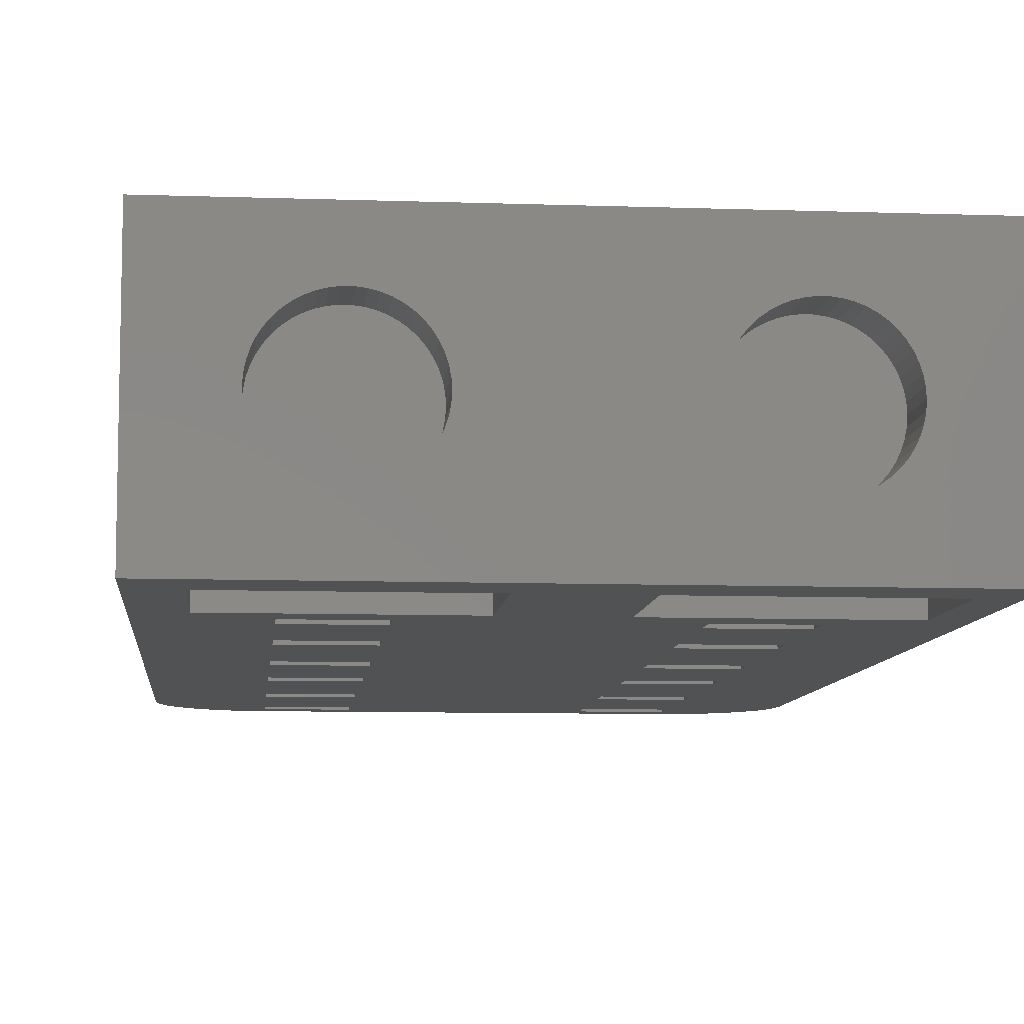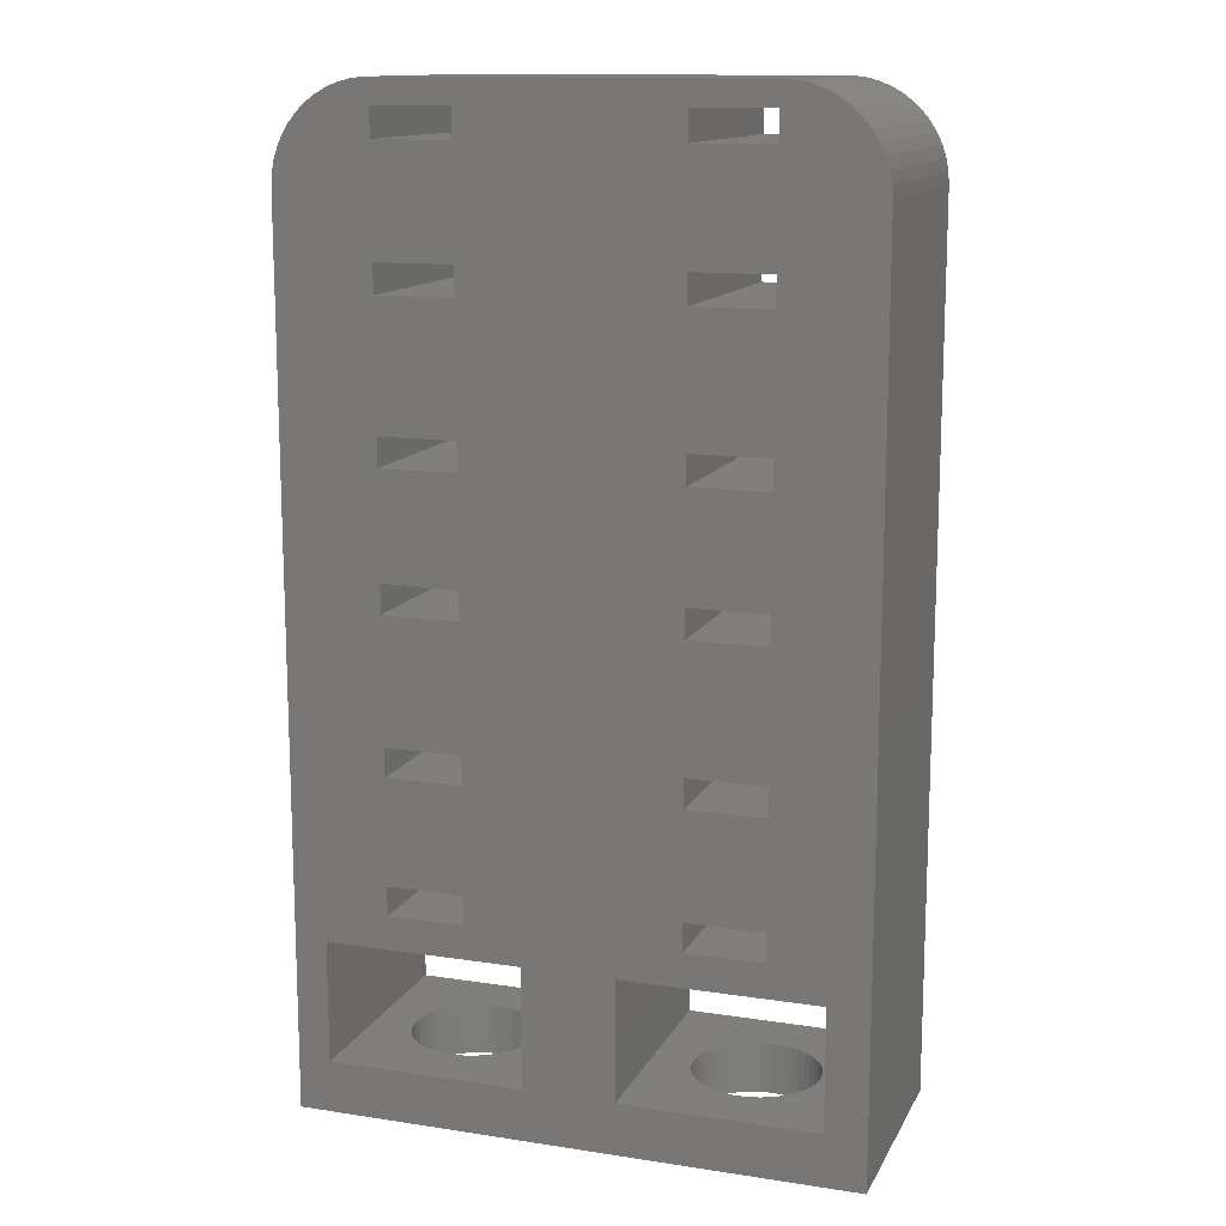
<metadata>
{"format":"stl","ext":"stl","renderer":"f3d","projection":"perspective","resolution":1024,"background":"white","views":[{"elev":-8.5,"azim":-5.4,"up":"+Z"},{"elev":13.3,"azim":-161.0,"up":"+Y"}]}
</metadata>
<code>
# stl→obj: 368 verts, 796 faces
v -14.5 0 -6
v -14.5 45.5 6
v -14.5 45.5 -6
v -14.5 0 6
v -9.5 17.75 6
v -5.5 12.25 6
v -5.5 17.75 6
v -9.5 12.25 6
v -9.5 25.75 6
v -5.5 19.25 6
v -5.5 25.75 6
v -9.5 19.25 6
v -9.5 32.75 6
v -5.5 27.25 6
v -5.5 32.75 6
v -9.5 27.25 6
v -9.5 40.75 6
v -5.5 34.25 6
v -5.5 40.75 6
v -9.5 34.25 6
v -9.5 47.75 6
v -5.5 42.25 6
v -5.5 47.75 6
v -9.5 42.25 6
v 5.5 17.75 6
v 9.5 12.25 6
v 9.5 17.75 6
v 5.5 12.25 6
v 5.5 25.75 6
v 9.5 19.25 6
v 9.5 25.75 6
v 5.5 19.25 6
v 5.5 32.75 6
v 9.5 27.25 6
v 9.5 32.75 6
v 5.5 27.25 6
v 5.5 40.75 6
v 9.5 34.25 6
v 9.5 40.75 6
v 5.5 34.25 6
v 5.5 47.75 6
v 9.5 42.25 6
v 9.5 47.75 6
v 5.5 42.25 6
v 9.814 50.49 6
v 5.5 49.25 6
v 9.5 49.25 6
v 2.604 9 6
v -2.171 9 6
v 2.604 2.686 6
v -5.5 49.25 6
v -9.814 50.49 6
v -11.63 50.02 6
v -9.5 49.25 6
v -14.46 46.13 6
v -12.4 9 6
v -10.44 50.41 6
v 14.46 46.13 6
v 14.5 45.5 6
v 12.69 49.35 6
v 12.18 49.72 6
v 11.63 50.02 6
v 11.05 50.26 6
v 10.44 50.41 6
v 12.83 9 6
v 9.5 10.75 6
v 5.5 10.75 6
v 14.34 46.74 6
v 14.15 47.34 6
v 13.88 47.91 6
v 13.55 48.44 6
v 13.14 48.92 6
v 14.5 0 6
v 12.83 2.686 6
v -2.171 2.686 6
v -12.4 2.686 6
v -9.5 10.75 6
v -13.55 48.44 6
v -13.88 47.91 6
v -14.15 47.34 6
v -14.34 46.74 6
v -5.5 10.75 6
v -11.05 50.26 6
v -12.18 49.72 6
v -12.69 49.35 6
v -13.14 48.92 6
v 14.5 45.5 -6
v 14.5 0 -6
v 14.46 46.13 -6
v 11.63 50.02 -6
v 11.05 50.26 -6
v -9.814 50.49 -6
v -10.44 50.41 -6
v 9.814 50.49 -6
v -9.5 42.25 -6
v -5.5 47.75 -6
v -5.5 42.25 -6
v -9.5 47.75 -6
v -9.5 34.25 -6
v -5.5 40.75 -6
v -5.5 34.25 -6
v -9.5 40.75 -6
v -9.5 27.25 -6
v -5.5 32.75 -6
v -5.5 27.25 -6
v -9.5 32.75 -6
v -9.5 19.25 -6
v -5.5 25.75 -6
v -5.5 19.25 -6
v -9.5 25.75 -6
v -9.5 12.25 -6
v -5.5 17.75 -6
v -5.5 12.25 -6
v -9.5 17.75 -6
v -12.4 9 -6
v -5.5 10.75 -6
v -2.171 9 -6
v -9.5 10.75 -6
v -14.46 46.13 -6
v -14.34 46.74 -6
v -9.5 49.25 -6
v -11.05 50.26 -6
v -11.63 50.02 -6
v 5.5 42.25 -6
v 9.5 47.75 -6
v 9.5 42.25 -6
v 5.5 47.75 -6
v 5.5 34.25 -6
v 9.5 40.75 -6
v 9.5 34.25 -6
v 5.5 40.75 -6
v 5.5 27.25 -6
v 9.5 32.75 -6
v 9.5 27.25 -6
v 5.5 32.75 -6
v 5.5 19.25 -6
v 9.5 25.75 -6
v 9.5 19.25 -6
v 5.5 25.75 -6
v 5.5 12.25 -6
v 9.5 17.75 -6
v 9.5 12.25 -6
v 5.5 17.75 -6
v 12.83 9 -6
v 12.83 2.686 -6
v 2.604 2.686 -6
v -2.171 2.686 -6
v 2.604 9 -6
v -12.4 2.686 -6
v -12.18 49.72 -6
v -12.69 49.35 -6
v -13.14 48.92 -6
v -13.55 48.44 -6
v -13.88 47.91 -6
v -14.15 47.34 -6
v 14.34 46.74 -6
v 14.15 47.34 -6
v 13.88 47.91 -6
v 13.55 48.44 -6
v 13.14 48.92 -6
v 12.69 49.35 -6
v 12.18 49.72 -6
v 9.5 10.75 -6
v 5.5 10.75 -6
v 9.5 49.25 -6
v 10.44 50.41 -6
v 5.5 49.25 -6
v -5.5 49.25 -6
v 6.891 0 3.192
v -6.891 0 3.192
v 7.296 0 3.244
v -6.496 0 3.091
v 6.496 0 3.091
v -6.116 0 2.941
v 6.116 0 2.941
v -5.759 0 2.744
v 5.759 0 2.744
v -5.428 0 2.504
v 5.428 0 2.504
v -5.131 0 2.225
v 5.131 0 2.225
v -4.871 0 1.91
v 4.871 0 1.91
v -4.652 0 1.566
v 4.652 0 1.566
v -4.478 0 1.196
v 4.478 0 1.196
v -4.352 0 0.8082
v 4.352 0 0.8082
v -4.276 0 0.4073
v 4.276 0 0.4073
v -4.25 0 0
v 4.25 0 0
v -4.276 0 -0.4073
v 4.276 0 -0.4073
v -4.352 0 -0.8082
v 4.352 0 -0.8082
v -4.478 0 -1.196
v 4.478 0 -1.196
v -4.652 0 -1.566
v 4.652 0 -1.566
v -4.871 0 -1.91
v 4.871 0 -1.91
v -5.131 0 -2.225
v 5.131 0 -2.225
v -5.428 0 -2.504
v 5.428 0 -2.504
v -5.759 0 -2.744
v 5.759 0 -2.744
v -6.116 0 -2.941
v 6.116 0 -2.941
v -6.496 0 -3.091
v 6.496 0 -3.091
v -6.891 0 -3.192
v 6.891 0 -3.192
v -7.296 0 -3.244
v -7.296 0 3.244
v -7.704 0 3.244
v -8.109 0 3.192
v -8.504 0 3.091
v -8.884 0 2.941
v -9.241 0 2.744
v -9.572 0 2.504
v -9.869 0 2.225
v -10.13 0 1.91
v -10.35 0 1.566
v -10.52 0 1.196
v -10.65 0 0.8082
v -10.72 0 0.4073
v -10.75 0 0
v -10.72 0 -0.4073
v -10.65 0 -0.8082
v -10.52 0 -1.196
v -7.704 0 -3.244
v 7.296 0 -3.244
v -8.109 0 -3.192
v -8.504 0 -3.091
v -8.884 0 -2.941
v -9.241 0 -2.744
v -9.572 0 -2.504
v -9.869 0 -2.225
v -10.13 0 -1.91
v -10.35 0 -1.566
v 7.704 0 3.244
v 8.109 0 3.192
v 8.504 0 3.091
v 8.884 0 2.941
v 9.241 0 2.744
v 9.572 0 2.504
v 9.869 0 2.225
v 10.13 0 1.91
v 10.35 0 1.566
v 10.52 0 1.196
v 10.65 0 0.8082
v 10.72 0 0.4073
v 10.75 0 0
v 10.72 0 -0.4073
v 10.65 0 -0.8082
v 10.52 0 -1.196
v 10.35 0 -1.566
v 10.13 0 -1.91
v 9.869 0 -2.225
v 9.572 0 -2.504
v 9.241 0 -2.744
v 8.884 0 -2.941
v 8.504 0 -3.091
v 8.109 0 -3.192
v 7.704 0 -3.244
v -4.276 2.686 0.4073
v -4.25 2.686 0
v -4.352 2.686 0.8082
v -10.75 2.686 0
v -10.72 2.686 0.4073
v -4.652 2.686 1.566
v -4.478 2.686 1.196
v -6.116 2.686 2.941
v -6.496 2.686 3.091
v -5.428 2.686 2.504
v -5.759 2.686 2.744
v -10.52 2.686 1.196
v -10.35 2.686 1.566
v -10.13 2.686 1.91
v -9.869 2.686 2.225
v -7.704 2.686 3.244
v -8.109 2.686 3.192
v -4.352 2.686 -0.8082
v -4.478 2.686 -1.196
v -7.296 2.686 -3.244
v -6.891 2.686 -3.192
v -4.871 2.686 1.91
v -6.891 2.686 3.192
v -10.65 2.686 0.8082
v -8.884 2.686 2.941
v -9.241 2.686 2.744
v -5.759 2.686 -2.744
v -5.428 2.686 -2.504
v -4.652 2.686 -1.566
v -9.869 2.686 -2.225
v -9.572 2.686 -2.504
v -10.52 2.686 -1.196
v -10.65 2.686 -0.8082
v -7.704 2.686 -3.244
v -5.131 2.686 2.225
v -7.296 2.686 3.244
v -9.572 2.686 2.504
v -8.504 2.686 3.091
v -4.871 2.686 -1.91
v -4.276 2.686 -0.4073
v -8.884 2.686 -2.941
v -8.504 2.686 -3.091
v -10.72 2.686 -0.4073
v -6.496 2.686 -3.091
v -6.116 2.686 -2.941
v -10.13 2.686 -1.91
v -10.35 2.686 -1.566
v -5.131 2.686 -2.225
v -9.241 2.686 -2.744
v -8.109 2.686 -3.192
v 10.72 2.686 0.4073
v 10.75 2.686 0
v 10.65 2.686 0.8082
v 7.704 2.686 3.244
v 7.296 2.686 3.244
v 9.869 2.686 2.225
v 9.572 2.686 2.504
v 4.871 2.686 1.91
v 5.131 2.686 2.225
v 6.116 2.686 2.941
v 5.759 2.686 2.744
v 7.704 2.686 -3.244
v 8.109 2.686 -3.192
v 10.35 2.686 1.566
v 10.52 2.686 1.196
v 8.884 2.686 2.941
v 8.504 2.686 3.091
v 4.352 2.686 0.8082
v 4.478 2.686 1.196
v 4.652 2.686 1.566
v 6.891 2.686 3.192
v 6.496 2.686 3.091
v 10.65 2.686 -0.8082
v 10.52 2.686 -1.196
v 10.13 2.686 -1.91
v 9.869 2.686 -2.225
v 5.131 2.686 -2.225
v 4.871 2.686 -1.91
v 10.13 2.686 1.91
v 8.109 2.686 3.192
v 9.241 2.686 2.744
v 4.25 2.686 0
v 4.276 2.686 0.4073
v 4.276 2.686 -0.4073
v 5.428 2.686 2.504
v 8.504 2.686 -3.091
v 8.884 2.686 -2.941
v 9.241 2.686 -2.744
v 9.572 2.686 -2.504
v 6.496 2.686 -3.091
v 6.891 2.686 -3.192
v 5.428 2.686 -2.504
v 5.759 2.686 -2.744
v 4.652 2.686 -1.566
v 4.478 2.686 -1.196
v 4.352 2.686 -0.8082
v 10.35 2.686 -1.566
v 6.116 2.686 -2.941
v 7.296 2.686 -3.244
v 10.72 2.686 -0.4073
f 1 2 3
f 2 1 4
f 5 6 7
f 6 5 8
f 9 10 11
f 10 9 12
f 13 14 15
f 14 13 16
f 17 18 19
f 18 17 20
f 21 22 23
f 22 21 24
f 25 26 27
f 26 25 28
f 29 30 31
f 30 29 32
f 33 34 35
f 34 33 36
f 37 38 39
f 38 37 40
f 41 42 43
f 42 41 44
f 45 46 47
f 23 41 46
f 41 23 44
f 44 22 37
f 19 37 22
f 18 40 19
f 40 18 33
f 33 15 36
f 14 36 15
f 11 29 14
f 29 11 32
f 32 10 25
f 48 49 50
f 7 25 10
f 23 46 51
f 45 51 46
f 52 51 45
f 53 21 54
f 2 21 55
f 24 2 17
f 17 2 20
f 20 2 13
f 13 2 16
f 16 2 9
f 56 9 2
f 9 56 12
f 12 56 5
f 57 54 52
f 51 52 54
f 58 43 59
f 43 60 61
f 43 61 62
f 47 62 63
f 47 63 64
f 47 64 45
f 62 47 43
f 59 43 42
f 59 42 39
f 59 39 38
f 59 38 35
f 59 35 34
f 31 59 34
f 59 31 65
f 30 65 31
f 27 65 30
f 26 65 27
f 66 65 26
f 48 66 67
f 66 48 65
f 68 43 58
f 69 43 68
f 70 43 69
f 71 43 70
f 43 71 72
f 43 72 60
f 59 65 73
f 74 73 65
f 50 73 74
f 75 50 49
f 75 73 50
f 4 75 76
f 8 56 77
f 21 78 79
f 21 79 80
f 21 80 81
f 21 81 55
f 21 2 24
f 4 56 2
f 75 4 73
f 56 4 76
f 44 23 22
f 37 19 40
f 15 33 18
f 36 14 29
f 10 32 11
f 25 7 28
f 6 28 7
f 28 48 67
f 49 28 6
f 28 49 48
f 82 49 6
f 56 82 77
f 83 54 57
f 53 54 83
f 21 53 84
f 21 84 85
f 82 56 49
f 21 85 86
f 5 56 8
f 21 86 78
f 73 87 59
f 87 73 88
f 59 89 58
f 89 59 87
f 90 63 62
f 63 90 91
f 92 57 52
f 57 92 93
f 94 52 45
f 52 94 92
f 95 96 97
f 96 95 98
f 99 100 101
f 100 99 102
f 103 104 105
f 104 103 106
f 107 108 109
f 108 107 110
f 111 112 113
f 112 111 114
f 115 116 117
f 115 111 118
f 111 115 114
f 114 115 107
f 107 115 110
f 3 110 115
f 110 3 103
f 103 3 106
f 106 3 99
f 99 3 102
f 95 3 98
f 119 98 3
f 120 98 119
f 121 93 92
f 121 122 93
f 121 123 122
f 116 115 118
f 102 3 95
f 98 123 121
f 124 125 126
f 125 124 127
f 128 129 130
f 129 128 131
f 132 133 134
f 133 132 135
f 136 137 138
f 137 136 139
f 140 141 142
f 141 140 143
f 144 87 88
f 137 87 144
f 134 87 137
f 130 87 133
f 129 87 130
f 126 87 129
f 144 88 145
f 88 146 145
f 146 147 148
f 88 147 146
f 1 147 88
f 1 115 149
f 123 98 150
f 150 98 151
f 151 98 152
f 152 98 153
f 153 98 154
f 154 98 155
f 147 1 149
f 115 1 3
f 155 98 120
f 125 87 126
f 87 125 89
f 89 125 156
f 157 125 158
f 158 125 159
f 160 125 161
f 161 125 162
f 142 144 163
f 148 163 144
f 148 140 164
f 117 140 148
f 113 140 117
f 109 136 112
f 108 139 109
f 139 108 132
f 132 105 135
f 104 135 105
f 101 128 104
f 128 101 131
f 143 112 136
f 163 148 164
f 141 144 142
f 138 144 141
f 137 144 138
f 133 87 134
f 156 125 157
f 159 125 160
f 162 125 90
f 165 90 125
f 90 165 91
f 91 165 166
f 166 165 94
f 167 94 165
f 117 148 147
f 140 113 143
f 113 117 116
f 143 113 112
f 136 109 139
f 105 132 108
f 135 104 128
f 100 131 101
f 131 100 124
f 97 124 100
f 124 97 127
f 96 127 97
f 127 96 167
f 168 167 96
f 167 168 94
f 92 168 121
f 168 92 94
f 68 157 69
f 157 68 156
f 71 160 72
f 160 71 159
f 70 159 71
f 159 70 158
f 160 60 72
f 60 160 161
f 166 45 64
f 45 166 94
f 120 80 155
f 80 120 81
f 151 86 85
f 86 151 152
f 93 83 57
f 83 93 122
f 58 156 68
f 156 58 89
f 69 158 70
f 158 69 157
f 3 55 119
f 55 3 2
f 119 81 120
f 81 119 55
f 155 79 154
f 79 155 80
f 154 78 153
f 78 154 79
f 150 85 84
f 85 150 151
f 122 53 83
f 53 122 123
f 153 86 152
f 86 153 78
f 123 84 53
f 84 123 150
f 162 62 61
f 62 162 90
f 161 61 60
f 61 161 162
f 91 64 63
f 64 91 166
f 169 73 170
f 73 169 171
f 172 169 170
f 172 173 169
f 174 173 172
f 174 175 173
f 176 175 174
f 176 177 175
f 178 177 176
f 178 179 177
f 180 179 178
f 180 181 179
f 182 181 180
f 182 183 181
f 184 183 182
f 184 185 183
f 186 185 184
f 186 187 185
f 188 187 186
f 188 189 187
f 190 189 188
f 190 191 189
f 192 191 190
f 192 193 191
f 194 193 192
f 194 195 193
f 196 195 194
f 196 197 195
f 198 197 196
f 198 199 197
f 200 199 198
f 200 201 199
f 202 201 200
f 202 203 201
f 204 203 202
f 204 205 203
f 206 205 204
f 206 207 205
f 208 207 206
f 208 209 207
f 210 209 208
f 210 211 209
f 212 211 210
f 212 213 211
f 214 213 212
f 214 215 213
f 1 214 216
f 214 1 215
f 217 4 218
f 4 219 218
f 4 220 219
f 4 221 220
f 4 222 221
f 4 223 222
f 4 224 223
f 4 225 224
f 4 226 225
f 4 227 226
f 4 228 227
f 4 229 228
f 4 230 229
f 1 230 4
f 230 1 231
f 231 1 232
f 232 1 233
f 1 216 234
f 88 215 1
f 215 88 235
f 236 1 234
f 237 1 236
f 238 1 237
f 239 1 238
f 240 1 239
f 241 1 240
f 242 1 241
f 243 1 242
f 233 1 243
f 170 4 217
f 4 170 73
f 244 73 171
f 245 73 244
f 246 73 245
f 247 73 246
f 248 73 247
f 249 73 248
f 250 73 249
f 251 73 250
f 252 73 251
f 253 73 252
f 254 73 253
f 255 73 254
f 256 73 255
f 88 256 257
f 88 257 258
f 88 258 259
f 88 259 260
f 256 88 73
f 261 88 260
f 262 88 261
f 263 88 262
f 264 88 263
f 265 88 264
f 266 88 265
f 267 88 266
f 268 88 267
f 235 88 268
f 77 111 8
f 111 77 118
f 116 6 113
f 6 116 82
f 111 6 8
f 6 111 113
f 116 77 82
f 77 116 118
f 5 107 12
f 107 5 114
f 112 10 109
f 10 112 7
f 107 10 12
f 10 107 109
f 112 5 7
f 5 112 114
f 9 103 16
f 103 9 110
f 108 14 105
f 14 108 11
f 108 9 11
f 9 108 110
f 103 14 16
f 14 103 105
f 13 99 20
f 99 13 106
f 104 18 101
f 18 104 15
f 104 13 15
f 13 104 106
f 99 18 20
f 18 99 101
f 17 95 24
f 95 17 102
f 100 22 97
f 22 100 19
f 95 22 24
f 22 95 97
f 100 17 19
f 17 100 102
f 21 121 54
f 121 21 98
f 96 51 168
f 51 96 23
f 96 21 23
f 21 96 98
f 121 51 54
f 51 121 168
f 192 269 270
f 269 192 190
f 190 271 269
f 271 190 188
f 229 272 273
f 272 229 230
f 186 274 275
f 274 186 184
f 172 276 174
f 276 172 277
f 176 278 178
f 278 176 279
f 226 280 281
f 280 226 227
f 224 282 283
f 282 224 225
f 219 284 218
f 284 219 285
f 198 286 287
f 286 198 196
f 288 214 289
f 214 288 216
f 188 275 271
f 275 188 186
f 184 290 274
f 290 184 182
f 170 277 172
f 277 170 291
f 227 292 280
f 292 227 228
f 222 293 221
f 293 222 294
f 295 206 296
f 206 295 208
f 200 287 297
f 287 200 198
f 298 240 299
f 240 298 241
f 232 300 301
f 300 232 233
f 302 216 288
f 216 302 234
f 182 303 290
f 303 182 180
f 178 303 180
f 303 178 278
f 217 291 170
f 291 217 304
f 218 304 217
f 304 218 284
f 174 279 176
f 279 174 276
f 225 281 282
f 281 225 226
f 228 273 292
f 273 228 229
f 223 294 222
f 294 223 305
f 224 305 223
f 305 224 283
f 220 285 219
f 285 220 306
f 221 306 220
f 306 221 293
f 202 297 307
f 297 202 200
f 196 308 286
f 308 196 194
f 194 270 308
f 270 194 192
f 309 237 310
f 237 309 238
f 231 301 311
f 301 231 232
f 230 311 272
f 311 230 231
f 289 212 312
f 212 289 214
f 313 208 295
f 208 313 210
f 242 298 314
f 298 242 241
f 233 315 300
f 315 233 243
f 296 204 316
f 204 296 206
f 204 307 316
f 307 204 202
f 312 210 313
f 210 312 212
f 299 239 317
f 239 299 240
f 317 238 309
f 238 317 239
f 310 236 318
f 236 310 237
f 318 234 302
f 234 318 236
f 243 314 315
f 314 243 242
f 76 115 56
f 115 76 149
f 75 304 76
f 75 291 304
f 75 277 291
f 75 276 277
f 75 279 276
f 75 278 279
f 75 303 278
f 75 290 303
f 75 274 290
f 75 275 274
f 75 271 275
f 75 269 271
f 75 270 269
f 147 270 75
f 270 147 308
f 149 288 147
f 289 147 288
f 312 147 289
f 313 147 312
f 295 147 313
f 296 147 295
f 316 147 296
f 307 147 316
f 297 147 307
f 287 147 297
f 286 147 287
f 308 147 286
f 284 76 304
f 285 76 284
f 306 76 285
f 293 76 306
f 294 76 293
f 305 76 294
f 283 76 305
f 282 76 283
f 281 76 282
f 280 76 281
f 292 76 280
f 273 76 292
f 272 76 273
f 149 272 311
f 149 311 301
f 288 149 302
f 302 149 318
f 318 149 310
f 272 149 76
f 300 149 301
f 315 149 300
f 314 149 315
f 298 149 314
f 299 149 298
f 317 149 299
f 309 149 317
f 310 149 309
f 147 49 117
f 49 147 75
f 115 49 56
f 49 115 117
f 67 140 28
f 140 67 164
f 163 26 142
f 26 163 66
f 163 67 66
f 67 163 164
f 140 26 28
f 26 140 142
f 25 136 32
f 136 25 143
f 141 30 138
f 30 141 27
f 141 25 27
f 25 141 143
f 136 30 32
f 30 136 138
f 29 132 36
f 132 29 139
f 137 34 134
f 34 137 31
f 132 34 36
f 34 132 134
f 137 29 31
f 29 137 139
f 33 128 40
f 128 33 135
f 133 38 130
f 38 133 35
f 128 38 40
f 38 128 130
f 133 33 35
f 33 133 135
f 37 124 44
f 124 37 131
f 129 42 126
f 42 129 39
f 129 37 39
f 37 129 131
f 124 42 44
f 42 124 126
f 41 167 46
f 167 41 127
f 125 47 165
f 47 125 43
f 125 41 43
f 41 125 127
f 167 47 46
f 47 167 165
f 256 319 320
f 319 256 255
f 255 321 319
f 321 255 254
f 171 322 244
f 322 171 323
f 249 324 250
f 324 249 325
f 181 326 327
f 326 181 183
f 177 328 175
f 328 177 329
f 330 267 331
f 267 330 268
f 253 332 333
f 332 253 252
f 246 334 247
f 334 246 335
f 187 336 337
f 336 187 189
f 185 337 338
f 337 185 187
f 173 339 169
f 339 173 340
f 259 341 342
f 341 259 258
f 262 343 344
f 343 262 261
f 203 345 346
f 345 203 205
f 254 333 321
f 333 254 253
f 252 347 332
f 347 252 251
f 245 335 246
f 335 245 348
f 248 325 249
f 325 248 349
f 191 350 351
f 350 191 193
f 193 352 350
f 352 193 195
f 179 329 177
f 329 179 353
f 169 323 171
f 323 169 339
f 354 265 355
f 265 354 266
f 356 263 357
f 263 356 264
f 357 262 344
f 262 357 263
f 358 215 359
f 215 358 213
f 360 209 361
f 209 360 207
f 345 207 360
f 207 345 205
f 201 346 362
f 346 201 203
f 199 362 363
f 362 199 201
f 195 364 352
f 364 195 197
f 251 324 347
f 324 251 250
f 244 348 245
f 348 244 322
f 247 349 248
f 349 247 334
f 183 338 326
f 338 183 185
f 189 351 336
f 351 189 191
f 181 353 179
f 353 181 327
f 175 340 173
f 340 175 328
f 331 266 354
f 266 331 267
f 355 264 356
f 264 355 265
f 261 365 343
f 365 261 260
f 260 342 365
f 342 260 259
f 361 211 366
f 211 361 209
f 366 213 358
f 213 366 211
f 359 235 367
f 235 359 215
f 367 268 330
f 268 367 235
f 197 363 364
f 363 197 199
f 258 368 341
f 368 258 257
f 257 320 368
f 320 257 256
f 50 148 48
f 148 50 146
f 74 322 50
f 74 348 322
f 74 335 348
f 74 334 335
f 74 349 334
f 74 325 349
f 74 324 325
f 74 347 324
f 74 332 347
f 74 333 332
f 74 321 333
f 74 319 321
f 74 320 319
f 145 320 74
f 320 145 368
f 146 330 145
f 331 145 330
f 354 145 331
f 355 145 354
f 356 145 355
f 357 145 356
f 344 145 357
f 343 145 344
f 365 145 343
f 342 145 365
f 341 145 342
f 368 145 341
f 323 50 322
f 339 50 323
f 340 50 339
f 328 50 340
f 329 50 328
f 353 50 329
f 327 50 353
f 326 50 327
f 338 50 326
f 337 50 338
f 336 50 337
f 351 50 336
f 350 50 351
f 146 350 352
f 146 352 364
f 330 146 367
f 367 146 359
f 359 146 358
f 350 146 50
f 363 146 364
f 362 146 363
f 346 146 362
f 345 146 346
f 360 146 345
f 361 146 360
f 366 146 361
f 358 146 366
f 145 65 144
f 65 145 74
f 148 65 48
f 65 148 144

</code>
